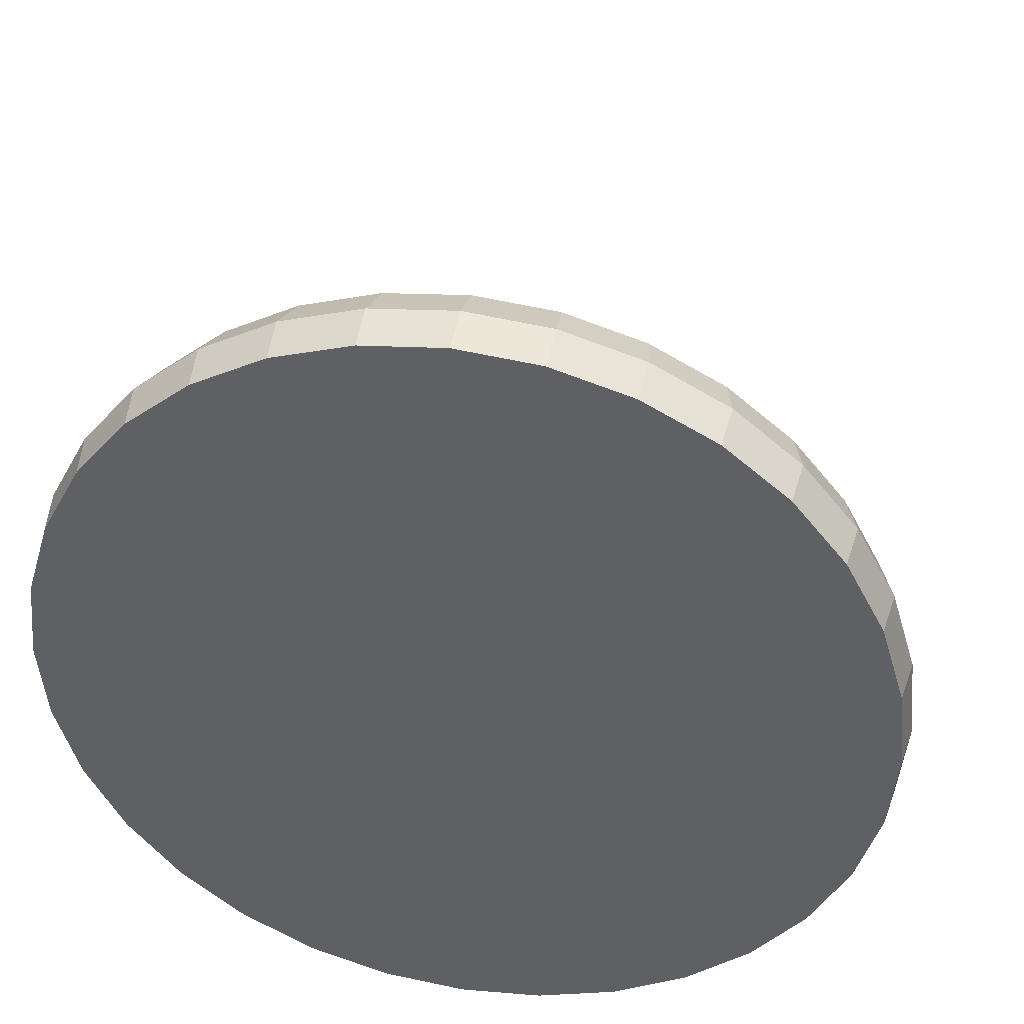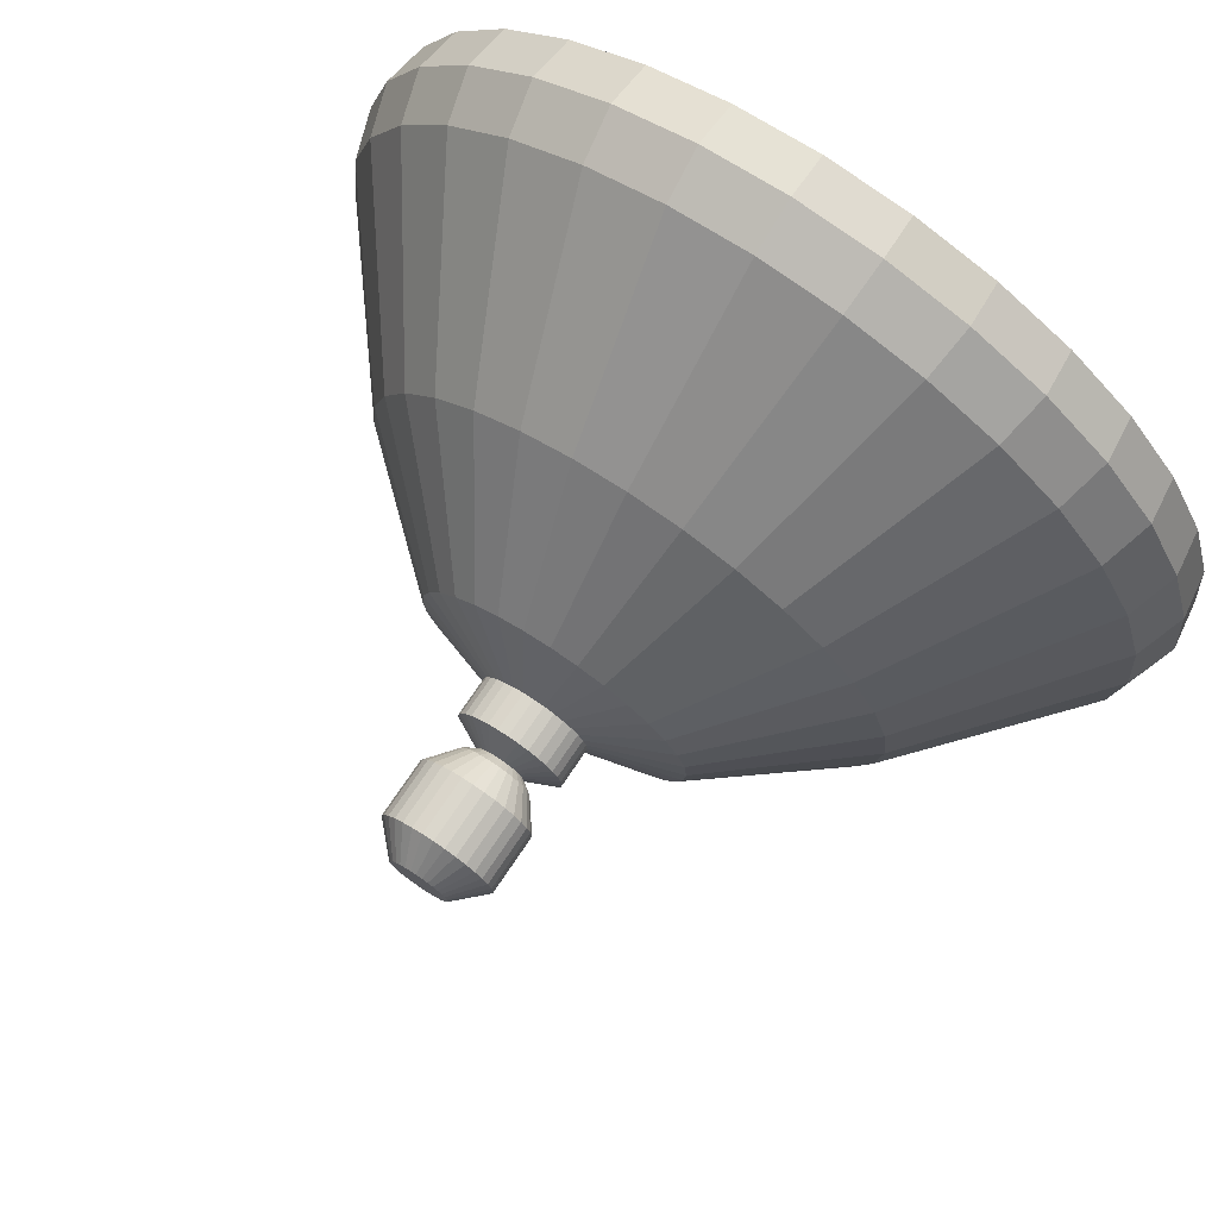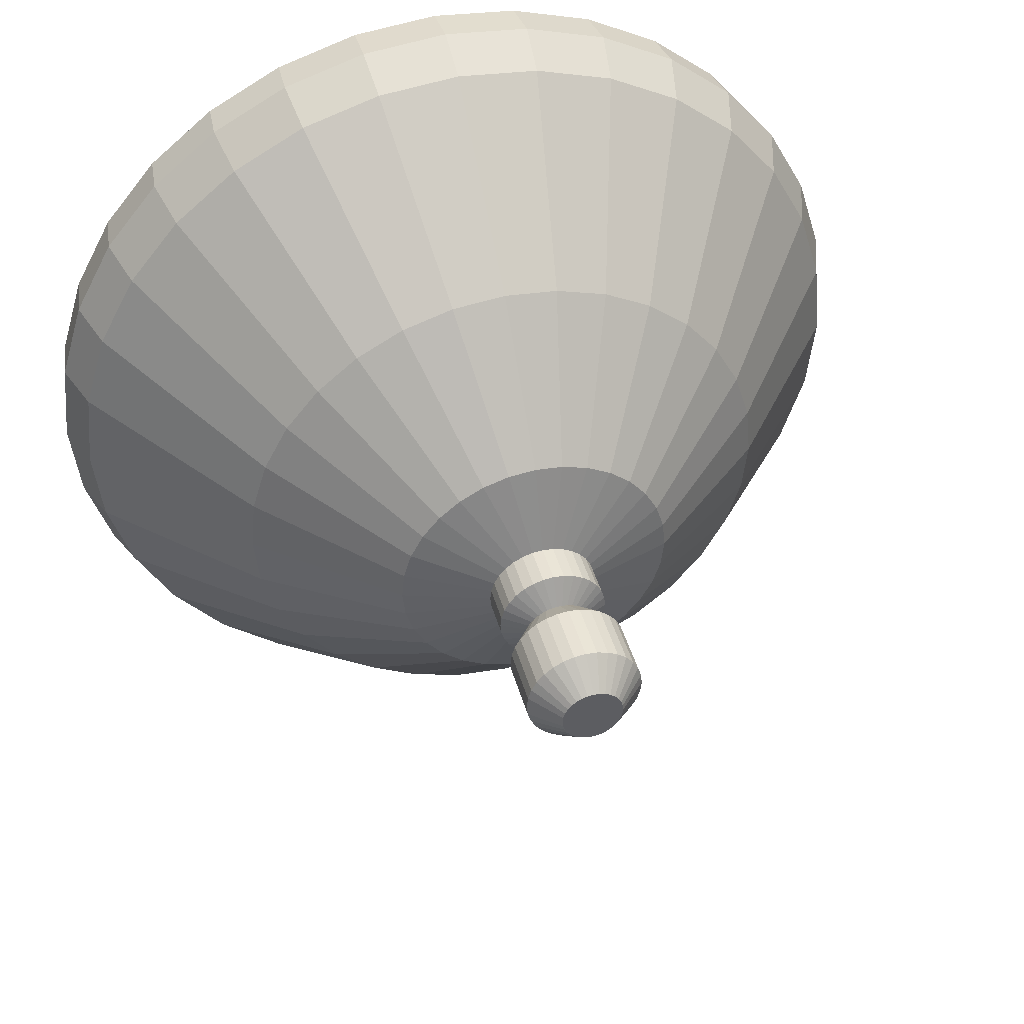
<metadata>
{"format":"obj","ext":"obj","renderer":"f3d","projection":"perspective","resolution":1024,"background":"white","views":[{"elev":40.1,"azim":10.4,"up":"+Z"},{"elev":74.5,"azim":-146.0,"up":"+Z"},{"elev":44.3,"azim":164.5,"up":"+Z"}]}
</metadata>
<code>
o Cylinder.002_Cylinder.003
v -0 3.089 -0.6205
v 0 3.479 -0.3965
v 0.121 3.089 -0.6085
v 0.07735 3.479 -0.3888
v 0.2374 3.089 -0.5732
v 0.1517 3.479 -0.3663
v 0.3447 3.089 -0.5159
v 0.2203 3.479 -0.3296
v 0.4387 3.089 -0.4387
v 0.2803 3.479 -0.2803
v 0.5159 3.089 -0.3447
v 0.3296 3.479 -0.2203
v 0.5732 3.089 -0.2374
v 0.3663 3.479 -0.1517
v 0.6085 3.089 -0.121
v 0.3888 3.479 -0.07735
v 0.6205 3.089 -0
v 0.3965 3.479 -0
v 0.6085 3.089 0.121
v 0.3888 3.479 0.07734
v 0.5732 3.089 0.2374
v 0.3663 3.479 0.1517
v 0.5159 3.089 0.3447
v 0.3296 3.479 0.2203
v 0.4387 3.089 0.4387
v 0.2803 3.479 0.2803
v 0.3447 3.089 0.5159
v 0.2203 3.479 0.3296
v 0.2374 3.089 0.5732
v 0.1517 3.479 0.3663
v 0.121 3.089 0.6085
v 0.07734 3.479 0.3888
v -0 3.089 0.6205
v -0 3.479 0.3965
v -0.121 3.089 0.6085
v -0.07735 3.479 0.3888
v -0.2374 3.089 0.5732
v -0.1517 3.479 0.3663
v -0.3447 3.089 0.5159
v -0.2203 3.479 0.3296
v -0.4387 3.089 0.4387
v -0.2803 3.479 0.2803
v -0.5159 3.089 0.3447
v -0.3296 3.479 0.2203
v -0.5732 3.089 0.2374
v -0.3663 3.479 0.1517
v -0.6085 3.089 0.121
v -0.3888 3.479 0.07734
v -0.6205 3.089 -1e-06
v -0.3965 3.479 -0
v -0.6085 3.089 -0.121
v -0.3888 3.479 -0.07735
v -0.5732 3.089 -0.2374
v -0.3663 3.479 -0.1517
v -0.5159 3.089 -0.3447
v -0.3296 3.479 -0.2203
v -0.4387 3.089 -0.4387
v -0.2803 3.479 -0.2803
v -0.3447 3.089 -0.5159
v -0.2203 3.479 -0.3296
v -0.2374 3.089 -0.5732
v -0.1517 3.479 -0.3663
v -0.121 3.089 -0.6085
v -0.07734 3.479 -0.3888
v -0 3.155 -0.6307
v 0.123 3.155 -0.6186
v 0.2414 3.155 -0.5827
v 0.3504 3.155 -0.5244
v 0.446 3.155 -0.446
v 0.5244 3.155 -0.3504
v 0.5827 3.155 -0.2414
v 0.6186 3.155 -0.123
v 0.6307 3.155 -0
v 0.6186 3.155 0.123
v 0.5827 3.155 0.2414
v 0.5244 3.155 0.3504
v 0.446 3.155 0.446
v 0.3504 3.155 0.5244
v 0.2414 3.155 0.5827
v 0.123 3.155 0.6186
v -0 3.155 0.6307
v -0.123 3.155 0.6186
v -0.2414 3.155 0.5827
v -0.3504 3.155 0.5244
v -0.446 3.155 0.446
v -0.5244 3.155 0.3504
v -0.5827 3.155 0.2414
v -0.6186 3.155 0.123
v -0.6307 3.155 -1e-06
v -0.6186 3.155 -0.123
v -0.5827 3.155 -0.2414
v -0.5244 3.155 -0.3504
v -0.446 3.155 -0.446
v -0.3504 3.155 -0.5244
v -0.2414 3.155 -0.5827
v -0.123 3.155 -0.6186
v -0 3.227 -0.6049
v 0.118 3.227 -0.5933
v 0.2315 3.227 -0.5589
v 0.3361 3.227 -0.503
v 0.4277 3.227 -0.4277
v 0.503 3.227 -0.3361
v 0.5589 3.227 -0.2315
v 0.5933 3.227 -0.118
v 0.6049 3.227 -0
v 0.5933 3.227 0.118
v 0.5589 3.227 0.2315
v 0.503 3.227 0.3361
v 0.4277 3.227 0.4277
v 0.3361 3.227 0.503
v 0.2315 3.227 0.5589
v 0.118 3.227 0.5933
v -0 3.227 0.6049
v -0.118 3.227 0.5933
v -0.2315 3.227 0.5589
v -0.3361 3.227 0.503
v -0.4277 3.227 0.4277
v -0.503 3.227 0.3361
v -0.5589 3.227 0.2315
v -0.5933 3.227 0.118
v -0.6049 3.227 -1e-06
v -0.5933 3.227 -0.118
v -0.5589 3.227 -0.2315
v -0.503 3.227 -0.3361
v -0.4277 3.227 -0.4277
v -0.3361 3.227 -0.503
v -0.2315 3.227 -0.5589
v -0.118 3.227 -0.5933
v 0 3.644 -0.2038
v 0.03975 3.644 -0.1999
v 0.07798 3.644 -0.1883
v 0.1132 3.644 -0.1694
v 0.1441 3.644 -0.1441
v 0.1694 3.644 -0.1132
v 0.1883 3.644 -0.07798
v 0.1999 3.644 -0.03975
v 0.2038 3.644 -0
v 0.1999 3.644 0.03975
v 0.1883 3.644 0.07798
v 0.1694 3.644 0.1132
v 0.1441 3.644 0.1441
v 0.1132 3.644 0.1694
v 0.07798 3.644 0.1883
v 0.03975 3.644 0.1999
v -0 3.644 0.2038
v -0.03975 3.644 0.1999
v -0.07798 3.644 0.1883
v -0.1132 3.644 0.1694
v -0.1441 3.644 0.1441
v -0.1694 3.644 0.1132
v -0.1883 3.644 0.07798
v -0.1999 3.644 0.03975
v -0.2038 3.644 -0
v -0.1999 3.644 -0.03975
v -0.1883 3.644 -0.07798
v -0.1694 3.644 -0.1132
v -0.1441 3.644 -0.1441
v -0.1132 3.644 -0.1694
v -0.07798 3.644 -0.1883
v -0.03975 3.644 -0.1999
v 0 3.685 -0.0799
v 0.01559 3.685 -0.07837
v 0.03058 3.685 -0.07382
v 0.04439 3.685 -0.06644
v 0.0565 3.685 -0.0565
v 0.06644 3.685 -0.04439
v 0.07382 3.685 -0.03058
v 0.07837 3.685 -0.01559
v 0.0799 3.685 -0
v 0.07837 3.685 0.01559
v 0.07382 3.685 0.03058
v 0.06644 3.685 0.04439
v 0.0565 3.685 0.0565
v 0.04439 3.685 0.06644
v 0.03058 3.685 0.07382
v 0.01559 3.685 0.07837
v 0 3.685 0.0799
v -0.01559 3.685 0.07837
v -0.03058 3.685 0.07382
v -0.04439 3.685 0.06644
v -0.0565 3.685 0.0565
v -0.06644 3.685 0.04439
v -0.07382 3.685 0.03058
v -0.07837 3.685 0.01559
v -0.0799 3.685 -0
v -0.07837 3.685 -0.01559
v -0.07382 3.685 -0.03058
v -0.06644 3.685 -0.04439
v -0.0565 3.685 -0.0565
v -0.04439 3.685 -0.06644
v -0.03058 3.685 -0.07382
v -0.01559 3.685 -0.07837
v 0 3.742 -0.0799
v 0.01559 3.742 -0.07837
v 0.03058 3.742 -0.07382
v 0.04439 3.742 -0.06644
v 0.0565 3.742 -0.0565
v 0.06644 3.742 -0.04439
v 0.07382 3.742 -0.03058
v 0.07837 3.742 -0.01559
v 0.0799 3.742 -0
v 0.07837 3.742 0.01559
v 0.07382 3.742 0.03058
v 0.06644 3.742 0.04439
v 0.0565 3.742 0.0565
v 0.04439 3.742 0.06644
v 0.03058 3.742 0.07382
v 0.01559 3.742 0.07837
v 0 3.742 0.0799
v -0.01559 3.742 0.07837
v -0.03058 3.742 0.07382
v -0.04439 3.742 0.06644
v -0.0565 3.742 0.0565
v -0.06644 3.742 0.04439
v -0.07382 3.742 0.03058
v -0.07837 3.742 0.01559
v -0.0799 3.742 -0
v -0.07837 3.742 -0.01559
v -0.07382 3.742 -0.03058
v -0.06644 3.742 -0.04439
v -0.0565 3.742 -0.0565
v -0.04439 3.742 -0.06644
v -0.03058 3.742 -0.07382
v -0.01559 3.742 -0.07837
v 0 3.764 -0.03606
v 0.007035 3.764 -0.03537
v 0.0138 3.764 -0.03332
v 0.02004 3.764 -0.02998
v 0.0255 3.764 -0.0255
v 0.02998 3.764 -0.02004
v 0.03332 3.764 -0.0138
v 0.03537 3.764 -0.007035
v 0.03606 3.764 -0
v 0.03537 3.764 0.007035
v 0.03332 3.764 0.0138
v 0.02998 3.764 0.02004
v 0.0255 3.764 0.0255
v 0.02004 3.764 0.02998
v 0.0138 3.764 0.03332
v 0.007035 3.764 0.03537
v 0 3.764 0.03606
v -0.007035 3.764 0.03537
v -0.0138 3.764 0.03332
v -0.02004 3.764 0.02998
v -0.0255 3.764 0.0255
v -0.02998 3.764 0.02004
v -0.03332 3.764 0.0138
v -0.03537 3.764 0.007035
v -0.03606 3.764 -0
v -0.03537 3.764 -0.007035
v -0.03332 3.764 -0.0138
v -0.02998 3.764 -0.02004
v -0.0255 3.764 -0.0255
v -0.02004 3.764 -0.02998
v -0.0138 3.764 -0.03332
v -0.007035 3.764 -0.03537
v 0 3.776 -0.0535
v 0.01044 3.776 -0.05247
v 0.02047 3.776 -0.04943
v 0.02972 3.776 -0.04448
v 0.03783 3.776 -0.03783
v 0.04448 3.776 -0.02972
v 0.04943 3.776 -0.02047
v 0.05247 3.776 -0.01044
v 0.0535 3.776 -0
v 0.05247 3.776 0.01044
v 0.04943 3.776 0.02047
v 0.04448 3.776 0.02972
v 0.03783 3.776 0.03783
v 0.02972 3.776 0.04448
v 0.02047 3.776 0.04943
v 0.01044 3.776 0.05247
v 0 3.776 0.0535
v -0.01044 3.776 0.05247
v -0.02047 3.776 0.04943
v -0.02972 3.776 0.04448
v -0.03783 3.776 0.03783
v -0.04448 3.776 0.02972
v -0.04943 3.776 0.02047
v -0.05247 3.776 0.01044
v -0.0535 3.776 -0
v -0.05247 3.776 -0.01044
v -0.04943 3.776 -0.02047
v -0.04448 3.776 -0.02972
v -0.03783 3.776 -0.03783
v -0.02972 3.776 -0.04448
v -0.02047 3.776 -0.04943
v -0.01044 3.776 -0.05247
v 0 3.817 -0.08542
v 0.01666 3.817 -0.08378
v 0.03269 3.817 -0.07892
v 0.04746 3.817 -0.07103
v 0.0604 3.817 -0.0604
v 0.07103 3.817 -0.04746
v 0.07892 3.817 -0.03269
v 0.08378 3.817 -0.01666
v 0.08542 3.817 -0
v 0.08378 3.817 0.01666
v 0.07892 3.817 0.03269
v 0.07103 3.817 0.04746
v 0.0604 3.817 0.0604
v 0.04746 3.817 0.07103
v 0.03269 3.817 0.07892
v 0.01666 3.817 0.08378
v 0 3.817 0.08542
v -0.01666 3.817 0.08378
v -0.03269 3.817 0.07892
v -0.04746 3.817 0.07103
v -0.0604 3.817 0.0604
v -0.07103 3.817 0.04746
v -0.07892 3.817 0.03269
v -0.08378 3.817 0.01666
v -0.08542 3.817 -0
v -0.08378 3.817 -0.01666
v -0.07892 3.817 -0.03269
v -0.07103 3.817 -0.04746
v -0.0604 3.817 -0.0604
v -0.04746 3.817 -0.07103
v -0.03269 3.817 -0.07892
v -0.01666 3.817 -0.08378
v 0 3.903 -0.08542
v 0.01666 3.903 -0.08378
v 0.03269 3.903 -0.07892
v 0.04746 3.903 -0.07103
v 0.0604 3.903 -0.0604
v 0.07103 3.903 -0.04746
v 0.07892 3.903 -0.03269
v 0.08378 3.903 -0.01666
v 0.08542 3.903 -0
v 0.08378 3.903 0.01666
v 0.07892 3.903 0.03269
v 0.07103 3.903 0.04746
v 0.0604 3.903 0.0604
v 0.04746 3.903 0.07103
v 0.03269 3.903 0.07892
v 0.01666 3.903 0.08378
v 0 3.903 0.08542
v -0.01666 3.903 0.08378
v -0.03269 3.903 0.07892
v -0.04746 3.903 0.07103
v -0.0604 3.903 0.0604
v -0.07103 3.903 0.04746
v -0.07892 3.903 0.03269
v -0.08378 3.903 0.01666
v -0.08542 3.903 -0
v -0.08378 3.903 -0.01666
v -0.07892 3.903 -0.03269
v -0.07103 3.903 -0.04746
v -0.0604 3.903 -0.0604
v -0.04746 3.903 -0.07103
v -0.03269 3.903 -0.07892
v -0.01666 3.903 -0.08378
v 0 3.945 -0.04479
v 0.008739 3.945 -0.04393
v 0.01714 3.945 -0.04138
v 0.02489 3.945 -0.03724
v 0.03167 3.945 -0.03167
v 0.03724 3.945 -0.02489
v 0.04138 3.945 -0.01714
v 0.04393 3.945 -0.008739
v 0.04479 3.945 -0
v 0.04393 3.945 0.008739
v 0.04138 3.945 0.01714
v 0.03724 3.945 0.02489
v 0.03167 3.945 0.03167
v 0.02489 3.945 0.03724
v 0.01714 3.945 0.04138
v 0.008739 3.945 0.04393
v 0 3.945 0.04479
v -0.008739 3.945 0.04393
v -0.01714 3.945 0.04138
v -0.02489 3.945 0.03724
v -0.03167 3.945 0.03167
v -0.03724 3.945 0.02489
v -0.04138 3.945 0.01714
v -0.04393 3.945 0.008739
v -0.04479 3.945 -0
v -0.04393 3.945 -0.008739
v -0.04138 3.945 -0.01714
v -0.03724 3.945 -0.02489
v -0.03167 3.945 -0.03167
v -0.02489 3.945 -0.03724
v -0.01714 3.945 -0.04138
v -0.008739 3.945 -0.04393
f 97 2 4 98
f 98 4 6 99
f 99 6 8 100
f 100 8 10 101
f 101 10 12 102
f 102 12 14 103
f 103 14 16 104
f 104 16 18 105
f 105 18 20 106
f 106 20 22 107
f 107 22 24 108
f 108 24 26 109
f 109 26 28 110
f 110 28 30 111
f 111 30 32 112
f 112 32 34 113
f 113 34 36 114
f 114 36 38 115
f 115 38 40 116
f 116 40 42 117
f 117 42 44 118
f 118 44 46 119
f 119 46 48 120
f 120 48 50 121
f 121 50 52 122
f 122 52 54 123
f 123 54 56 124
f 124 56 58 125
f 125 58 60 126
f 126 60 62 127
f 8 6 131 132
f 127 62 64 128
f 128 64 2 97
f 1 3 5 7 9 11 13 15 17 19 21 23 25 27 29 31 33 35 37 39 41 43 45 47 49 51 53 55 57 59 61 63
f 63 96 65 1
f 61 95 96 63
f 59 94 95 61
f 57 93 94 59
f 55 92 93 57
f 53 91 92 55
f 51 90 91 53
f 49 89 90 51
f 47 88 89 49
f 45 87 88 47
f 43 86 87 45
f 41 85 86 43
f 39 84 85 41
f 37 83 84 39
f 35 82 83 37
f 33 81 82 35
f 31 80 81 33
f 29 79 80 31
f 27 78 79 29
f 25 77 78 27
f 23 76 77 25
f 21 75 76 23
f 19 74 75 21
f 17 73 74 19
f 15 72 73 17
f 13 71 72 15
f 11 70 71 13
f 9 69 70 11
f 7 68 69 9
f 5 67 68 7
f 3 66 67 5
f 1 65 66 3
f 96 128 97 65
f 95 127 128 96
f 94 126 127 95
f 93 125 126 94
f 92 124 125 93
f 91 123 124 92
f 90 122 123 91
f 89 121 122 90
f 88 120 121 89
f 87 119 120 88
f 86 118 119 87
f 85 117 118 86
f 84 116 117 85
f 83 115 116 84
f 82 114 115 83
f 81 113 114 82
f 80 112 113 81
f 79 111 112 80
f 78 110 111 79
f 77 109 110 78
f 76 108 109 77
f 75 107 108 76
f 74 106 107 75
f 73 105 106 74
f 72 104 105 73
f 71 103 104 72
f 70 102 103 71
f 69 101 102 70
f 68 100 101 69
f 67 99 100 68
f 66 98 99 67
f 65 97 98 66
f 155 154 186 187
f 26 24 140 141
f 44 42 149 150
f 62 60 158 159
f 18 16 136 137
f 36 34 145 146
f 54 52 154 155
f 10 8 132 133
f 28 26 141 142
f 46 44 150 151
f 64 62 159 160
f 20 18 137 138
f 38 36 146 147
f 56 54 155 156
f 12 10 133 134
f 30 28 142 143
f 48 46 151 152
f 4 2 129 130
f 2 64 160 129
f 22 20 138 139
f 40 38 147 148
f 58 56 156 157
f 14 12 134 135
f 32 30 143 144
f 50 48 152 153
f 6 4 130 131
f 24 22 139 140
f 42 40 148 149
f 60 58 157 158
f 16 14 135 136
f 34 32 144 145
f 52 50 153 154
f 163 162 194 195
f 142 141 173 174
f 156 155 187 188
f 143 142 174 175
f 130 129 161 162
f 157 156 188 189
f 144 143 175 176
f 131 130 162 163
f 158 157 189 190
f 145 144 176 177
f 132 131 163 164
f 159 158 190 191
f 146 145 177 178
f 133 132 164 165
f 160 159 191 192
f 147 146 178 179
f 134 133 165 166
f 129 160 192 161
f 148 147 179 180
f 135 134 166 167
f 149 148 180 181
f 136 135 167 168
f 150 149 181 182
f 137 136 168 169
f 151 150 182 183
f 138 137 169 170
f 152 151 183 184
f 139 138 170 171
f 153 152 184 185
f 140 139 171 172
f 154 153 185 186
f 141 140 172 173
f 198 197 229 230
f 190 189 221 222
f 177 176 208 209
f 164 163 195 196
f 191 190 222 223
f 178 177 209 210
f 165 164 196 197
f 192 191 223 224
f 179 178 210 211
f 166 165 197 198
f 161 192 224 193
f 180 179 211 212
f 167 166 198 199
f 181 180 212 213
f 168 167 199 200
f 182 181 213 214
f 169 168 200 201
f 183 182 214 215
f 170 169 201 202
f 184 183 215 216
f 171 170 202 203
f 185 184 216 217
f 172 171 203 204
f 186 185 217 218
f 173 172 204 205
f 187 186 218 219
f 174 173 205 206
f 188 187 219 220
f 175 174 206 207
f 162 161 193 194
f 189 188 220 221
f 176 175 207 208
f 233 232 264 265
f 193 224 256 225
f 212 211 243 244
f 199 198 230 231
f 213 212 244 245
f 200 199 231 232
f 214 213 245 246
f 201 200 232 233
f 215 214 246 247
f 202 201 233 234
f 216 215 247 248
f 203 202 234 235
f 217 216 248 249
f 204 203 235 236
f 218 217 249 250
f 205 204 236 237
f 219 218 250 251
f 206 205 237 238
f 220 219 251 252
f 207 206 238 239
f 194 193 225 226
f 221 220 252 253
f 208 207 239 240
f 195 194 226 227
f 222 221 253 254
f 209 208 240 241
f 196 195 227 228
f 223 222 254 255
f 210 209 241 242
f 197 196 228 229
f 224 223 255 256
f 211 210 242 243
f 268 267 299 300
f 247 246 278 279
f 234 233 265 266
f 248 247 279 280
f 235 234 266 267
f 249 248 280 281
f 236 235 267 268
f 250 249 281 282
f 237 236 268 269
f 251 250 282 283
f 238 237 269 270
f 252 251 283 284
f 239 238 270 271
f 226 225 257 258
f 253 252 284 285
f 240 239 271 272
f 227 226 258 259
f 254 253 285 286
f 241 240 272 273
f 228 227 259 260
f 255 254 286 287
f 242 241 273 274
f 229 228 260 261
f 256 255 287 288
f 243 242 274 275
f 230 229 261 262
f 225 256 288 257
f 244 243 275 276
f 231 230 262 263
f 245 244 276 277
f 232 231 263 264
f 246 245 277 278
f 303 302 334 335
f 282 281 313 314
f 269 268 300 301
f 283 282 314 315
f 270 269 301 302
f 284 283 315 316
f 271 270 302 303
f 258 257 289 290
f 285 284 316 317
f 272 271 303 304
f 259 258 290 291
f 286 285 317 318
f 273 272 304 305
f 260 259 291 292
f 287 286 318 319
f 274 273 305 306
f 261 260 292 293
f 288 287 319 320
f 275 274 306 307
f 262 261 293 294
f 257 288 320 289
f 276 275 307 308
f 263 262 294 295
f 277 276 308 309
f 264 263 295 296
f 278 277 309 310
f 265 264 296 297
f 279 278 310 311
f 266 265 297 298
f 280 279 311 312
f 267 266 298 299
f 281 280 312 313
f 338 337 369 370
f 290 289 321 322
f 317 316 348 349
f 304 303 335 336
f 291 290 322 323
f 318 317 349 350
f 305 304 336 337
f 292 291 323 324
f 319 318 350 351
f 306 305 337 338
f 293 292 324 325
f 320 319 351 352
f 307 306 338 339
f 294 293 325 326
f 289 320 352 321
f 308 307 339 340
f 295 294 326 327
f 309 308 340 341
f 296 295 327 328
f 310 309 341 342
f 297 296 328 329
f 311 310 342 343
f 298 297 329 330
f 312 311 343 344
f 299 298 330 331
f 313 312 344 345
f 300 299 331 332
f 314 313 345 346
f 301 300 332 333
f 315 314 346 347
f 302 301 333 334
f 316 315 347 348
f 354 353 384 383 382 381 380 379 378 377 376 375 374 373 372 371 370 369 368 367 366 365 364 363 362 361 360 359 358 357 356 355
f 325 324 356 357
f 352 351 383 384
f 339 338 370 371
f 326 325 357 358
f 321 352 384 353
f 340 339 371 372
f 327 326 358 359
f 341 340 372 373
f 328 327 359 360
f 342 341 373 374
f 329 328 360 361
f 343 342 374 375
f 330 329 361 362
f 344 343 375 376
f 331 330 362 363
f 345 344 376 377
f 332 331 363 364
f 346 345 377 378
f 333 332 364 365
f 347 346 378 379
f 334 333 365 366
f 348 347 379 380
f 335 334 366 367
f 322 321 353 354
f 349 348 380 381
f 336 335 367 368
f 323 322 354 355
f 350 349 381 382
f 337 336 368 369
f 324 323 355 356
f 351 350 382 383

</code>
